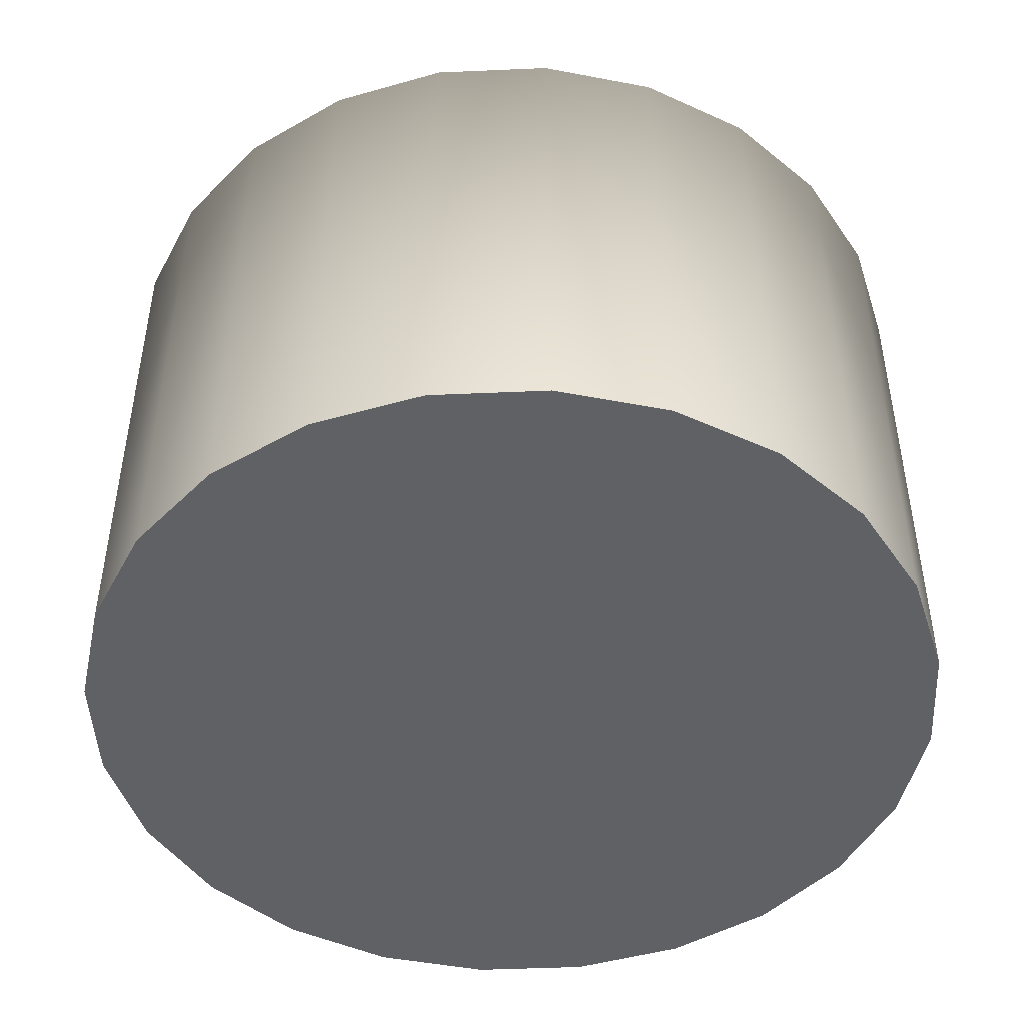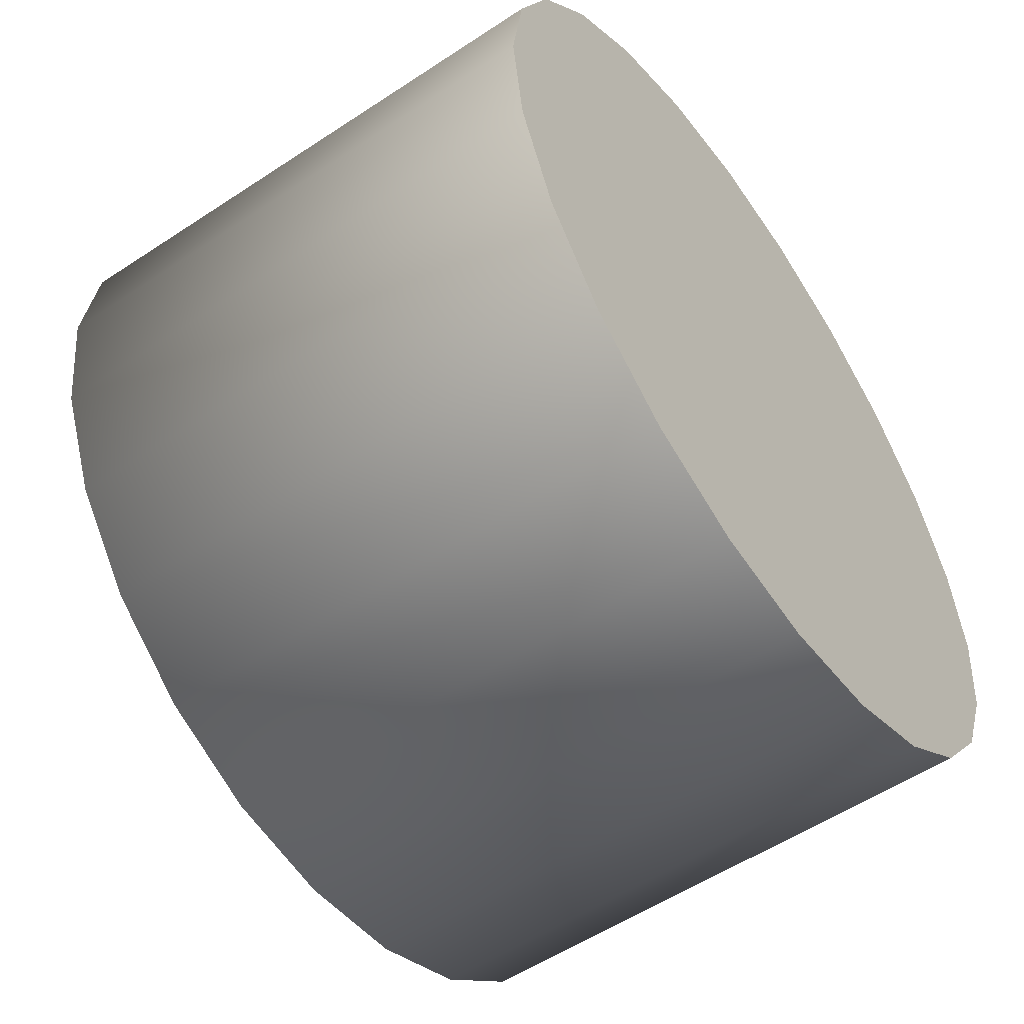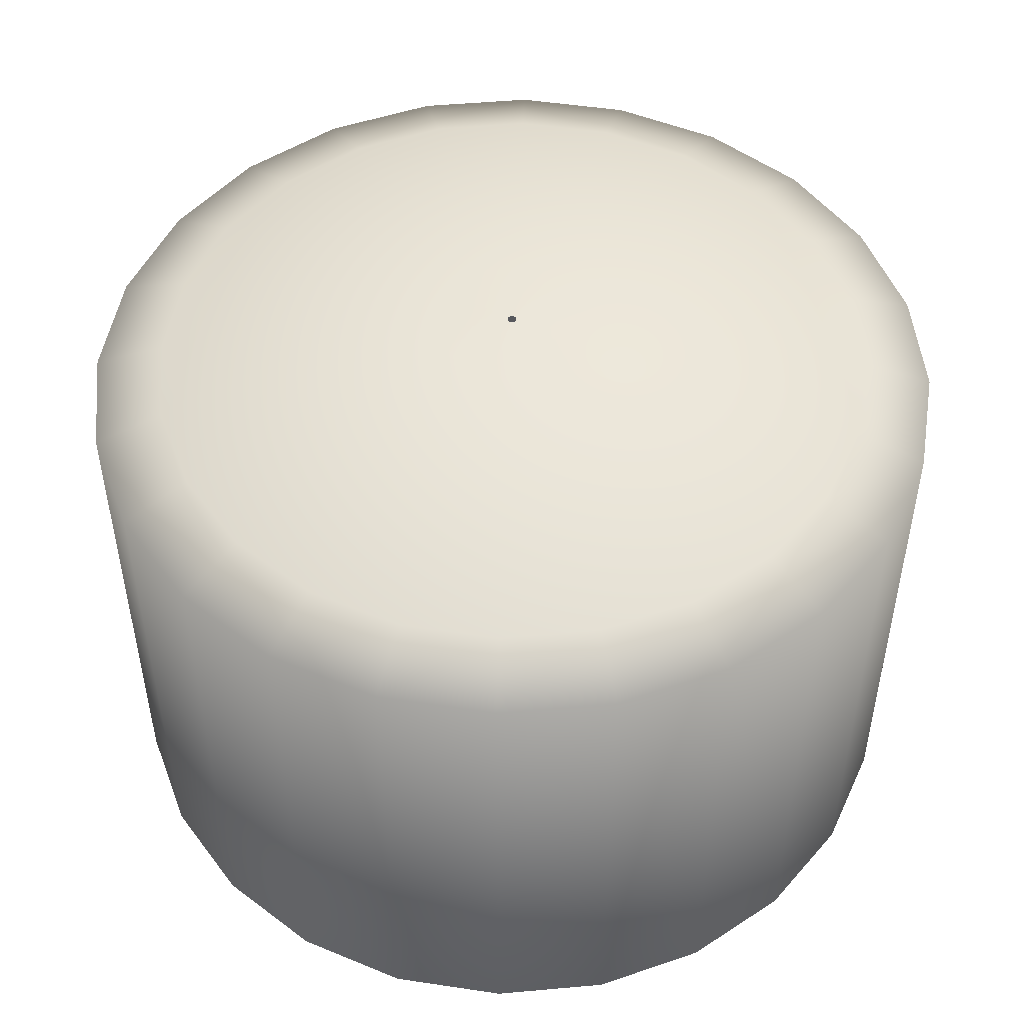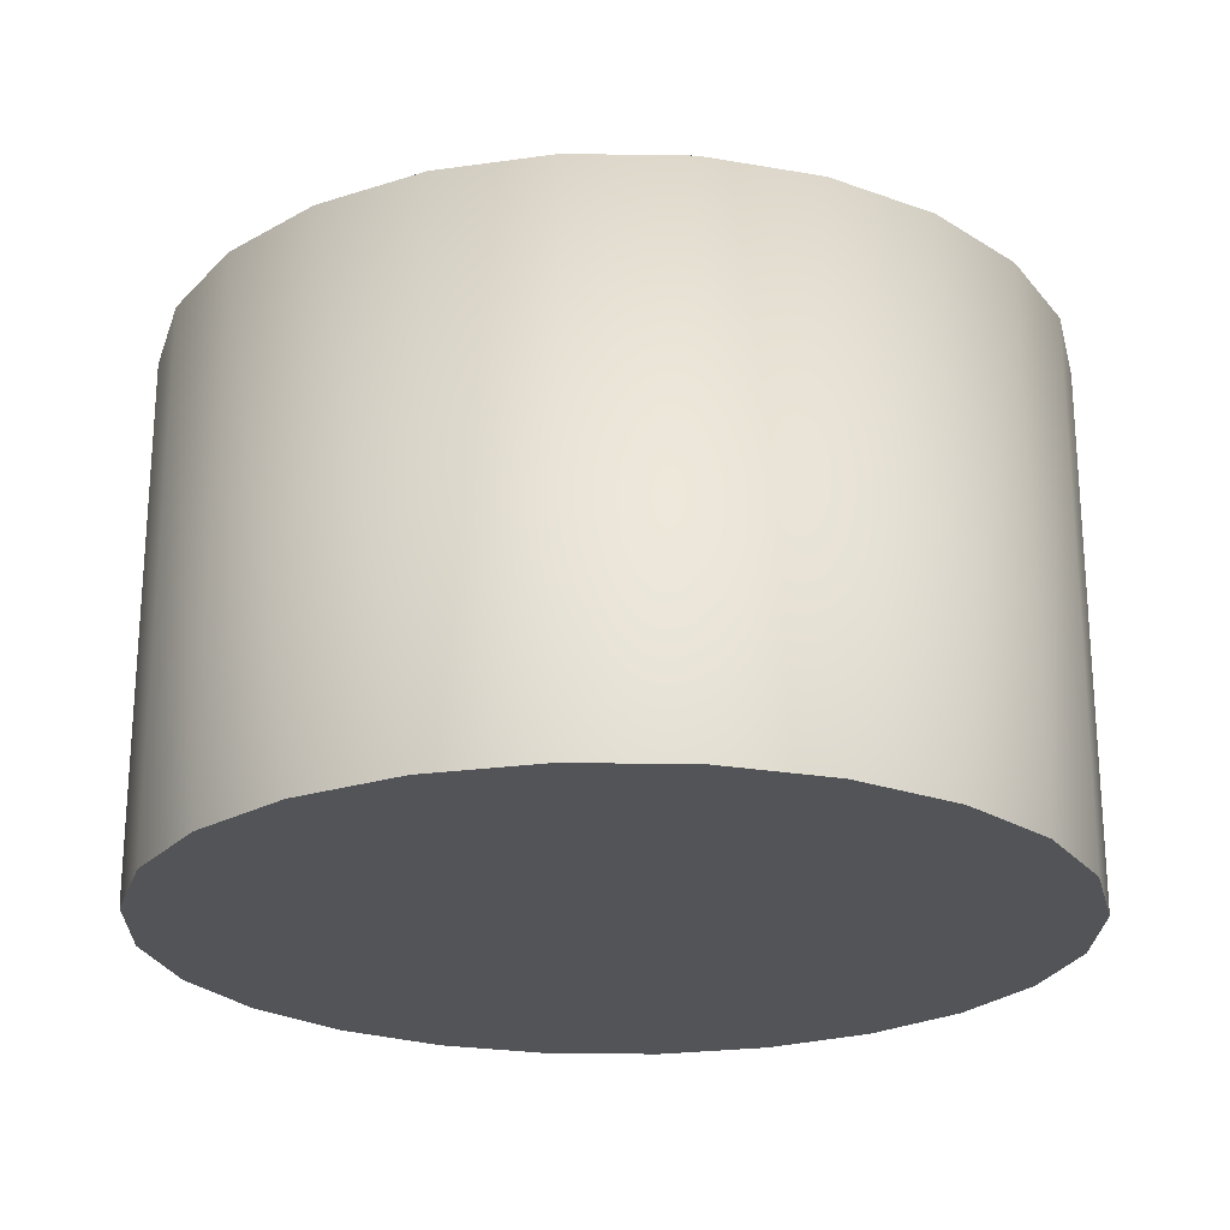
<metadata>
{"format":"obj","ext":"obj","renderer":"f3d","projection":"perspective","resolution":1024,"background":"white","views":[{"elev":-47.1,"azim":-109.7,"up":"+Y"},{"elev":-54.9,"azim":-55.0,"up":"+Z"},{"elev":50.0,"azim":-133.1,"up":"+Y"},{"elev":-23.2,"azim":-24.0,"up":"+Y"}]}
</metadata>
<code>
o Component_3_1/Component_3/mesh1/mesh1-geometry#mesh1-geometry
v -0.3126 -0.00561 -0.09247
v -0.2853 -0.006457 -0.1002
v -0.3126 -0.00561 -0.09291
v -0.2843 -0.006457 -0.09247
v -0.2883 -0.006457 -0.1075
v -0.2853 -0.006457 -0.0847
v -0.2581 -0.008996 -0.1075
v -0.3128 -0.00561 -0.09333
v -0.2639 -0.008996 -0.1216
v -0.3126 -0.00561 -0.09202
v -0.2581 -0.008996 -0.0774
v -0.2561 -0.008996 -0.09247
v -0.2931 -0.006457 -0.1137
v -0.2731 -0.008996 -0.1336
v -0.2883 -0.006457 -0.07746
v -0.2639 -0.008996 -0.06336
v -0.231 -0.01322 -0.1148
v -0.2396 -0.01322 -0.1356
v -0.3131 -0.00561 -0.09369
v -0.2533 -0.01322 -0.1534
v -0.3128 -0.00561 -0.0916
v -0.231 -0.01322 -0.07016
v -0.2396 -0.01322 -0.04937
v -0.2281 -0.01322 -0.09247
v -0.2993 -0.006457 -0.1185
v -0.2852 -0.008996 -0.1429
v -0.2712 -0.01322 -0.1671
v -0.2931 -0.006457 -0.07124
v -0.2731 -0.008996 -0.05131
v -0.2533 -0.01322 -0.03152
v -0.2043 -0.01911 -0.1219
v -0.2157 -0.01911 -0.1494
v -0.2338 -0.01911 -0.173
v -0.3134 -0.00561 -0.09396
v -0.2574 -0.01911 -0.1911
v -0.3131 -0.00561 -0.09125
v -0.2043 -0.01911 -0.06299
v -0.2157 -0.01911 -0.03553
v -0.2338 -0.01911 -0.01194
v -0.2004 -0.01911 -0.09247
v -0.3065 -0.006457 -0.1215
v -0.2992 -0.008996 -0.1487
v -0.292 -0.01322 -0.1757
v -0.2848 -0.01911 -0.2025
v -0.2993 -0.006457 -0.06647
v -0.2852 -0.008996 -0.04206
v -0.2712 -0.01322 -0.01782
v -0.2574 -0.01911 0.006157
v -0.1779 -0.02664 -0.129
v -0.192 -0.02664 -0.163
v -0.2145 -0.02664 -0.1923
v -0.2437 -0.02664 -0.2147
v -0.3138 -0.00561 -0.09413
v -0.2778 -0.02664 -0.2288
v -0.3134 -0.00561 -0.09097
v -0.1779 -0.02664 -0.05593
v -0.192 -0.02664 -0.02189
v -0.2145 -0.02664 0.007351
v -0.2437 -0.02664 0.02978
v -0.1731 -0.02664 -0.09247
v -0.3143 -0.006457 -0.1225
v -0.3143 -0.01322 -0.1787
v -0.3143 -0.01911 -0.2063
v -0.3143 -0.02664 -0.2336
v -0.3065 -0.006457 -0.06347
v -0.2992 -0.008996 -0.03624
v -0.292 -0.01322 -0.009208
v -0.2848 -0.01911 0.01753
v -0.2778 -0.02664 0.04389
v -0.1521 -0.0358 -0.1359
v -0.1689 -0.0358 -0.1764
v -0.1955 -0.0358 -0.2112
v -0.2303 -0.0358 -0.2379
v -0.2708 -0.0358 -0.2547
v -0.3143 -0.00561 -0.09419
v -0.3143 -0.008996 -0.1507
v -0.3143 -0.0358 -0.2604
v -0.3138 -0.00561 -0.0908
v -0.1521 -0.0358 -0.049
v -0.1689 -0.0358 -0.008493
v -0.1955 -0.0358 0.02629
v -0.2303 -0.0358 0.05298
v -0.2708 -0.0358 0.06976
v -0.1464 -0.0358 -0.09247
v -0.3147 -0.00561 -0.09413
v -0.3221 -0.006457 -0.1215
v -0.3294 -0.008996 -0.1487
v -0.3366 -0.01322 -0.1757
v -0.3438 -0.01911 -0.2025
v -0.3508 -0.02664 -0.2288
v -0.3143 -0.00561 -0.09074
v -0.3143 -0.008996 -0.03426
v -0.3143 -0.01322 -0.006271
v -0.3143 -0.01911 0.02141
v -0.3143 -0.02664 0.0487
v -0.1521 -0.2418 -0.1359
v -0.1689 -0.2418 -0.1764
v -0.1955 -0.2418 -0.2112
v -0.2303 -0.2418 -0.2379
v -0.2708 -0.2418 -0.2547
v -0.3578 -0.0358 -0.2547
v -0.3143 -0.006457 -0.06245
v -0.1464 -0.2418 -0.09247
v -0.1521 -0.2418 -0.049
v -0.1689 -0.2418 -0.008493
v -0.2303 -0.2418 0.05298
v -0.2708 -0.2418 0.06976
v -0.3143 -0.0358 0.07548
v -0.3143 -0.2418 -0.2604
v -0.3152 -0.00561 -0.09396
v -0.3293 -0.006457 -0.1185
v -0.3434 -0.008996 -0.1429
v -0.3574 -0.01322 -0.1671
v -0.3712 -0.01911 -0.1911
v -0.3849 -0.02664 -0.2147
v -0.3147 -0.00561 -0.0908
v -0.3221 -0.006457 -0.06347
v -0.3294 -0.008996 -0.03624
v -0.3366 -0.01322 -0.009208
v -0.3438 -0.01911 0.01753
v -0.1955 -0.2418 0.02629
v -0.3143 -0.2418 0.07548
v -0.3508 -0.02664 0.04389
v -0.3578 -0.2418 -0.2547
v -0.3983 -0.0358 -0.2379
v -0.3578 -0.0358 0.06976
v -0.3578 -0.2418 0.06976
v -0.3155 -0.00561 -0.09369
v -0.3355 -0.006457 -0.1137
v -0.3555 -0.008996 -0.1336
v -0.3752 -0.01322 -0.1534
v -0.3948 -0.01911 -0.173
v -0.4141 -0.02664 -0.1923
v -0.3152 -0.00561 -0.09097
v -0.3293 -0.006457 -0.06647
v -0.3434 -0.008996 -0.04206
v -0.3574 -0.01322 -0.01782
v -0.3712 -0.01911 0.006157
v -0.3849 -0.02664 0.02978
v -0.3983 -0.2418 0.05298
v -0.3983 -0.2418 -0.2379
v -0.4331 -0.0358 -0.2112
v -0.3983 -0.0358 0.05298
v -0.3158 -0.00561 -0.09333
v -0.3403 -0.006457 -0.1075
v -0.3647 -0.008996 -0.1216
v -0.3889 -0.01322 -0.1356
v -0.4129 -0.01911 -0.1494
v -0.4365 -0.02664 -0.163
v -0.3155 -0.00561 -0.09125
v -0.3355 -0.006457 -0.07124
v -0.3555 -0.008996 -0.05131
v -0.3752 -0.01322 -0.03152
v -0.3948 -0.01911 -0.01194
v -0.4141 -0.02664 0.007351
v -0.4331 -0.2418 0.02629
v -0.4331 -0.2418 -0.2112
v -0.4597 -0.0358 -0.1764
v -0.4331 -0.0358 0.02629
v -0.316 -0.00561 -0.09291
v -0.3433 -0.006457 -0.1002
v -0.3705 -0.008996 -0.1075
v -0.3976 -0.01322 -0.1148
v -0.4243 -0.01911 -0.1219
v -0.4597 -0.2418 -0.1764
v -0.4506 -0.02664 -0.129
v -0.3158 -0.00561 -0.0916
v -0.3403 -0.006457 -0.07746
v -0.3647 -0.008996 -0.06336
v -0.3889 -0.01322 -0.04937
v -0.4129 -0.01911 -0.03553
v -0.4365 -0.02664 -0.02189
v -0.4597 -0.2418 -0.008493
v -0.4765 -0.2418 -0.1359
v -0.4765 -0.0358 -0.1359
v -0.4597 -0.0358 -0.008493
v -0.316 -0.00561 -0.09247
v -0.3443 -0.006457 -0.09247
v -0.3725 -0.008996 -0.09247
v -0.4005 -0.01322 -0.09247
v -0.4282 -0.01911 -0.09247
v -0.4555 -0.02664 -0.09247
v -0.316 -0.00561 -0.09202
v -0.3433 -0.006457 -0.0847
v -0.3705 -0.008996 -0.0774
v -0.3976 -0.01322 -0.07016
v -0.4243 -0.01911 -0.06299
v -0.4506 -0.02664 -0.05593
v -0.4765 -0.0358 -0.049
v -0.4765 -0.2418 -0.049
v -0.4822 -0.2418 -0.09247
v -0.4822 -0.0358 -0.09247
f 1 2 3
f 2 1 4
f 3 2 1
f 4 1 2
f 5 3 2
f 2 3 5
f 1 6 4
f 4 6 1
f 4 7 2
f 2 7 4
f 3 5 8
f 8 5 3
f 2 9 5
f 5 9 2
f 6 1 10
f 10 1 6
f 11 4 6
f 6 4 11
f 7 4 12
f 12 4 7
f 9 2 7
f 7 2 9
f 13 8 5
f 5 8 13
f 14 5 9
f 9 5 14
f 10 15 6
f 6 15 10
f 4 11 12
f 12 11 4
f 6 16 11
f 11 16 6
f 12 17 7
f 7 17 12
f 7 18 9
f 9 18 7
f 8 13 19
f 19 13 8
f 5 14 13
f 13 14 5
f 9 20 14
f 14 20 9
f 15 10 21
f 21 10 15
f 16 6 15
f 15 6 16
f 22 12 11
f 11 12 22
f 23 11 16
f 16 11 23
f 17 12 24
f 24 12 17
f 18 7 17
f 17 7 18
f 20 9 18
f 18 9 20
f 25 19 13
f 13 19 25
f 26 13 14
f 14 13 26
f 27 14 20
f 20 14 27
f 21 28 15
f 15 28 21
f 15 29 16
f 16 29 15
f 12 22 24
f 24 22 12
f 11 23 22
f 22 23 11
f 16 30 23
f 23 30 16
f 24 31 17
f 17 31 24
f 17 32 18
f 18 32 17
f 18 33 20
f 20 33 18
f 19 25 34
f 34 25 19
f 13 26 25
f 25 26 13
f 14 27 26
f 26 27 14
f 20 35 27
f 27 35 20
f 28 21 36
f 36 21 28
f 29 15 28
f 28 15 29
f 30 16 29
f 29 16 30
f 37 24 22
f 22 24 37
f 38 22 23
f 23 22 38
f 39 23 30
f 30 23 39
f 31 24 40
f 40 24 31
f 32 17 31
f 31 17 32
f 33 18 32
f 32 18 33
f 35 20 33
f 33 20 35
f 41 34 25
f 25 34 41
f 42 25 26
f 26 25 42
f 43 26 27
f 27 26 43
f 44 27 35
f 35 27 44
f 36 45 28
f 28 45 36
f 28 46 29
f 29 46 28
f 29 47 30
f 30 47 29
f 24 37 40
f 40 37 24
f 22 38 37
f 37 38 22
f 23 39 38
f 38 39 23
f 30 48 39
f 39 48 30
f 40 49 31
f 31 49 40
f 31 50 32
f 32 50 31
f 32 51 33
f 33 51 32
f 33 52 35
f 35 52 33
f 34 41 53
f 53 41 34
f 25 42 41
f 41 42 25
f 26 43 42
f 42 43 26
f 27 44 43
f 43 44 27
f 35 54 44
f 44 54 35
f 45 36 55
f 55 36 45
f 46 28 45
f 45 28 46
f 47 29 46
f 46 29 47
f 48 30 47
f 47 30 48
f 56 40 37
f 37 40 56
f 57 37 38
f 38 37 57
f 58 38 39
f 39 38 58
f 59 39 48
f 48 39 59
f 49 40 60
f 60 40 49
f 50 31 49
f 49 31 50
f 51 32 50
f 50 32 51
f 52 33 51
f 51 33 52
f 54 35 52
f 52 35 54
f 61 53 41
f 41 53 61
f 42 61 41
f 41 61 42
f 62 42 43
f 43 42 62
f 63 43 44
f 44 43 63
f 64 44 54
f 54 44 64
f 55 65 45
f 45 65 55
f 45 66 46
f 46 66 45
f 46 67 47
f 47 67 46
f 47 68 48
f 48 68 47
f 40 56 60
f 60 56 40
f 37 57 56
f 56 57 37
f 38 58 57
f 57 58 38
f 39 59 58
f 58 59 39
f 48 69 59
f 59 69 48
f 60 70 49
f 49 70 60
f 49 71 50
f 50 71 49
f 50 72 51
f 51 72 50
f 51 73 52
f 52 73 51
f 52 74 54
f 54 74 52
f 53 61 75
f 75 61 53
f 61 42 76
f 76 42 61
f 42 62 76
f 76 62 42
f 43 63 62
f 62 63 43
f 44 64 63
f 63 64 44
f 54 77 64
f 64 77 54
f 65 55 78
f 78 55 65
f 66 45 65
f 65 45 66
f 67 46 66
f 66 46 67
f 68 47 67
f 67 47 68
f 69 48 68
f 68 48 69
f 79 60 56
f 56 60 79
f 80 56 57
f 57 56 80
f 81 57 58
f 58 57 81
f 82 58 59
f 59 58 82
f 83 59 69
f 69 59 83
f 70 60 84
f 84 60 70
f 71 49 70
f 70 49 71
f 72 50 71
f 71 50 72
f 73 51 72
f 72 51 73
f 74 52 73
f 73 52 74
f 77 54 74
f 74 54 77
f 61 85 75
f 75 85 61
f 76 86 61
f 61 86 76
f 62 87 76
f 76 87 62
f 63 88 62
f 62 88 63
f 64 89 63
f 63 89 64
f 77 90 64
f 64 90 77
f 91 65 78
f 78 65 91
f 65 92 66
f 66 92 65
f 66 93 67
f 67 93 66
f 93 68 67
f 67 68 93
f 94 69 68
f 68 69 94
f 60 79 84
f 84 79 60
f 56 80 79
f 79 80 56
f 57 81 80
f 80 81 57
f 58 82 81
f 81 82 58
f 59 83 82
f 82 83 59
f 95 83 69
f 69 83 95
f 84 96 70
f 70 96 84
f 70 97 71
f 71 97 70
f 71 98 72
f 72 98 71
f 98 73 72
f 72 73 98
f 99 74 73
f 73 74 99
f 100 77 74
f 74 77 100
f 85 61 86
f 86 61 85
f 86 76 87
f 87 76 86
f 87 62 88
f 88 62 87
f 88 63 89
f 89 63 88
f 89 64 90
f 90 64 89
f 90 77 101
f 101 77 90
f 65 91 102
f 102 91 65
f 92 65 102
f 102 65 92
f 93 66 92
f 92 66 93
f 68 93 94
f 94 93 68
f 69 94 95
f 95 94 69
f 79 103 84
f 84 103 79
f 80 104 79
f 79 104 80
f 81 105 80
f 80 105 81
f 106 81 82
f 82 81 106
f 107 82 83
f 83 82 107
f 83 95 108
f 108 95 83
f 96 84 103
f 103 84 96
f 97 70 96
f 96 70 97
f 98 71 97
f 97 71 98
f 73 98 99
f 99 98 73
f 74 99 100
f 100 99 74
f 77 100 109
f 109 100 77
f 86 110 85
f 85 110 86
f 87 111 86
f 86 111 87
f 88 112 87
f 87 112 88
f 89 113 88
f 88 113 89
f 90 114 89
f 89 114 90
f 109 101 77
f 77 101 109
f 101 115 90
f 90 115 101
f 116 102 91
f 91 102 116
f 117 92 102
f 102 92 117
f 118 93 92
f 92 93 118
f 119 94 93
f 93 94 119
f 120 95 94
f 94 95 120
f 103 79 104
f 104 79 103
f 104 80 105
f 105 80 104
f 105 81 121
f 121 81 105
f 81 106 121
f 121 106 81
f 82 107 106
f 106 107 82
f 83 122 107
f 107 122 83
f 123 108 95
f 95 108 123
f 122 83 108
f 108 83 122
f 104 96 103
f 103 96 104
f 105 97 96
f 96 97 105
f 105 98 97
f 97 98 105
f 121 99 98
f 98 99 121
f 107 100 99
f 99 100 107
f 107 109 100
f 100 109 107
f 110 86 111
f 111 86 110
f 111 87 112
f 112 87 111
f 112 88 113
f 113 88 112
f 113 89 114
f 114 89 113
f 114 90 115
f 115 90 114
f 101 109 124
f 124 109 101
f 115 101 125
f 125 101 115
f 102 116 117
f 117 116 102
f 92 117 118
f 118 117 92
f 93 118 119
f 119 118 93
f 94 119 120
f 120 119 94
f 95 120 123
f 123 120 95
f 105 96 104
f 104 96 105
f 121 98 105
f 105 98 121
f 106 99 121
f 121 99 106
f 107 99 106
f 106 99 107
f 122 109 107
f 107 109 122
f 108 123 126
f 126 123 108
f 108 127 122
f 122 127 108
f 111 128 110
f 110 128 111
f 112 129 111
f 111 129 112
f 113 130 112
f 112 130 113
f 114 131 113
f 113 131 114
f 115 132 114
f 114 132 115
f 127 124 109
f 109 124 127
f 124 125 101
f 101 125 124
f 125 133 115
f 115 133 125
f 134 117 116
f 116 117 134
f 135 118 117
f 117 118 135
f 136 119 118
f 118 119 136
f 137 120 119
f 119 120 137
f 138 123 120
f 120 123 138
f 127 109 122
f 122 109 127
f 139 126 123
f 123 126 139
f 127 108 126
f 126 108 127
f 128 111 129
f 129 111 128
f 129 112 130
f 130 112 129
f 130 113 131
f 131 113 130
f 131 114 132
f 132 114 131
f 132 115 133
f 133 115 132
f 140 124 127
f 127 124 140
f 125 124 141
f 141 124 125
f 133 125 142
f 142 125 133
f 117 134 135
f 135 134 117
f 118 135 136
f 136 135 118
f 119 136 137
f 137 136 119
f 120 137 138
f 138 137 120
f 123 138 139
f 139 138 123
f 126 139 143
f 143 139 126
f 126 140 127
f 127 140 126
f 129 144 128
f 128 144 129
f 130 145 129
f 129 145 130
f 131 146 130
f 130 146 131
f 132 147 131
f 131 147 132
f 133 148 132
f 132 148 133
f 140 141 124
f 124 141 140
f 141 142 125
f 125 142 141
f 142 149 133
f 133 149 142
f 150 135 134
f 134 135 150
f 151 136 135
f 135 136 151
f 152 137 136
f 136 137 152
f 153 138 137
f 137 138 153
f 154 139 138
f 138 139 154
f 155 143 139
f 139 143 155
f 140 126 143
f 143 126 140
f 144 129 145
f 145 129 144
f 145 130 146
f 146 130 145
f 146 131 147
f 147 131 146
f 147 132 148
f 148 132 147
f 148 133 149
f 149 133 148
f 156 141 140
f 140 141 156
f 142 141 157
f 157 141 142
f 149 142 158
f 158 142 149
f 135 150 151
f 151 150 135
f 136 151 152
f 152 151 136
f 137 152 153
f 153 152 137
f 138 153 154
f 154 153 138
f 139 154 155
f 155 154 139
f 143 155 159
f 159 155 143
f 143 156 140
f 140 156 143
f 145 160 144
f 144 160 145
f 146 161 145
f 145 161 146
f 147 162 146
f 146 162 147
f 148 163 147
f 147 163 148
f 149 164 148
f 148 164 149
f 156 157 141
f 141 157 156
f 165 142 157
f 157 142 165
f 142 165 158
f 158 165 142
f 158 166 149
f 149 166 158
f 167 151 150
f 150 151 167
f 168 152 151
f 151 152 168
f 169 153 152
f 152 153 169
f 170 154 153
f 153 154 170
f 171 155 154
f 154 155 171
f 172 159 155
f 155 159 172
f 156 143 159
f 159 143 156
f 160 145 161
f 161 145 160
f 161 146 162
f 162 146 161
f 162 147 163
f 163 147 162
f 163 148 164
f 164 148 163
f 164 149 166
f 166 149 164
f 173 157 156
f 156 157 173
f 173 165 157
f 157 165 173
f 174 158 165
f 165 158 174
f 166 158 175
f 175 158 166
f 151 167 168
f 168 167 151
f 152 168 169
f 169 168 152
f 153 169 170
f 170 169 153
f 154 170 171
f 171 170 154
f 155 171 172
f 172 171 155
f 159 172 176
f 176 172 159
f 176 156 159
f 159 156 176
f 161 177 160
f 160 177 161
f 162 178 161
f 161 178 162
f 163 179 162
f 162 179 163
f 164 180 163
f 163 180 164
f 166 181 164
f 164 181 166
f 156 176 173
f 173 176 156
f 173 174 165
f 165 174 173
f 158 174 175
f 175 174 158
f 175 182 166
f 166 182 175
f 183 168 167
f 167 168 183
f 184 169 168
f 168 169 184
f 185 170 169
f 169 170 185
f 186 171 170
f 170 171 186
f 187 172 171
f 171 172 187
f 188 176 172
f 172 176 188
f 177 161 178
f 178 161 177
f 178 162 179
f 179 162 178
f 179 163 180
f 180 163 179
f 180 164 181
f 181 164 180
f 181 166 182
f 182 166 181
f 189 173 176
f 176 173 189
f 190 174 173
f 173 174 190
f 191 175 174
f 174 175 191
f 182 175 192
f 192 175 182
f 168 183 184
f 184 183 168
f 169 184 185
f 185 184 169
f 170 185 186
f 186 185 170
f 171 186 187
f 187 186 171
f 172 187 188
f 188 187 172
f 176 188 189
f 189 188 176
f 184 177 178
f 178 177 184
f 185 178 179
f 179 178 185
f 186 179 180
f 180 179 186
f 187 180 181
f 181 180 187
f 188 181 182
f 182 181 188
f 173 189 190
f 190 189 173
f 174 190 191
f 191 190 174
f 175 191 192
f 192 191 175
f 189 182 192
f 192 182 189
f 177 184 183
f 183 184 177
f 178 185 184
f 184 185 178
f 179 186 185
f 185 186 179
f 180 187 186
f 186 187 180
f 181 188 187
f 187 188 181
f 182 189 188
f 188 189 182
f 192 190 189
f 189 190 192
f 190 192 191
f 191 192 190

</code>
